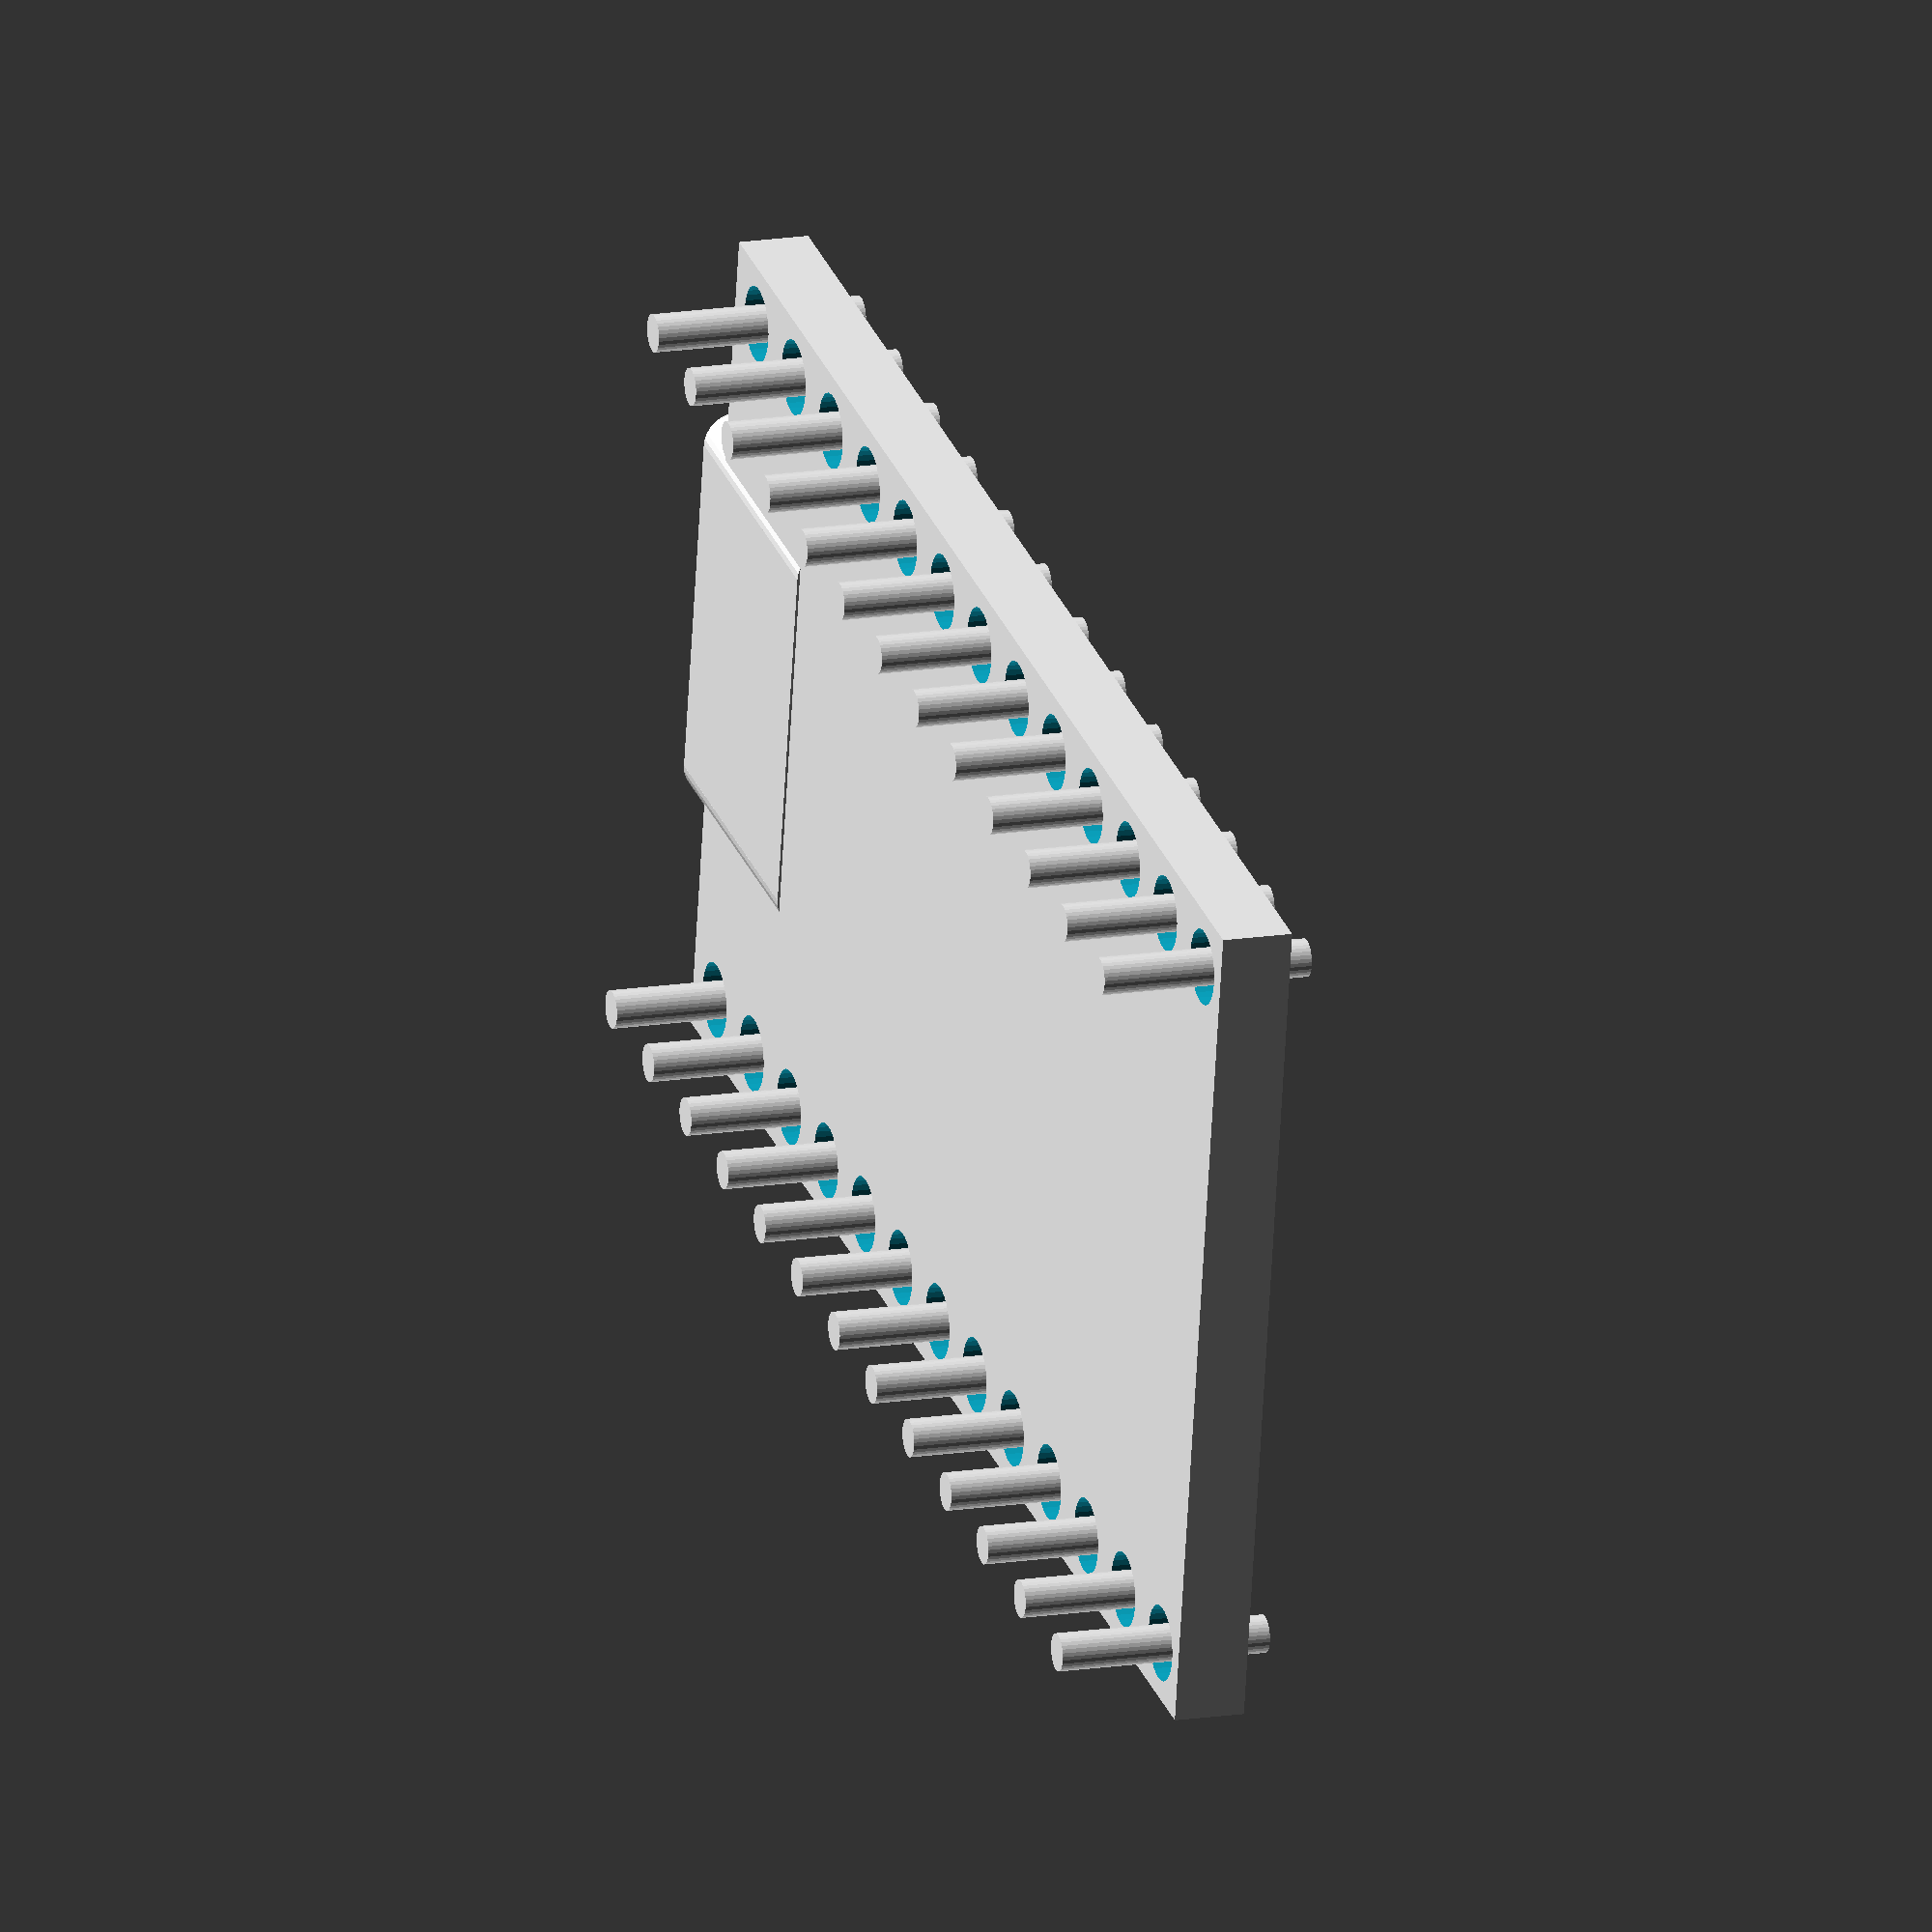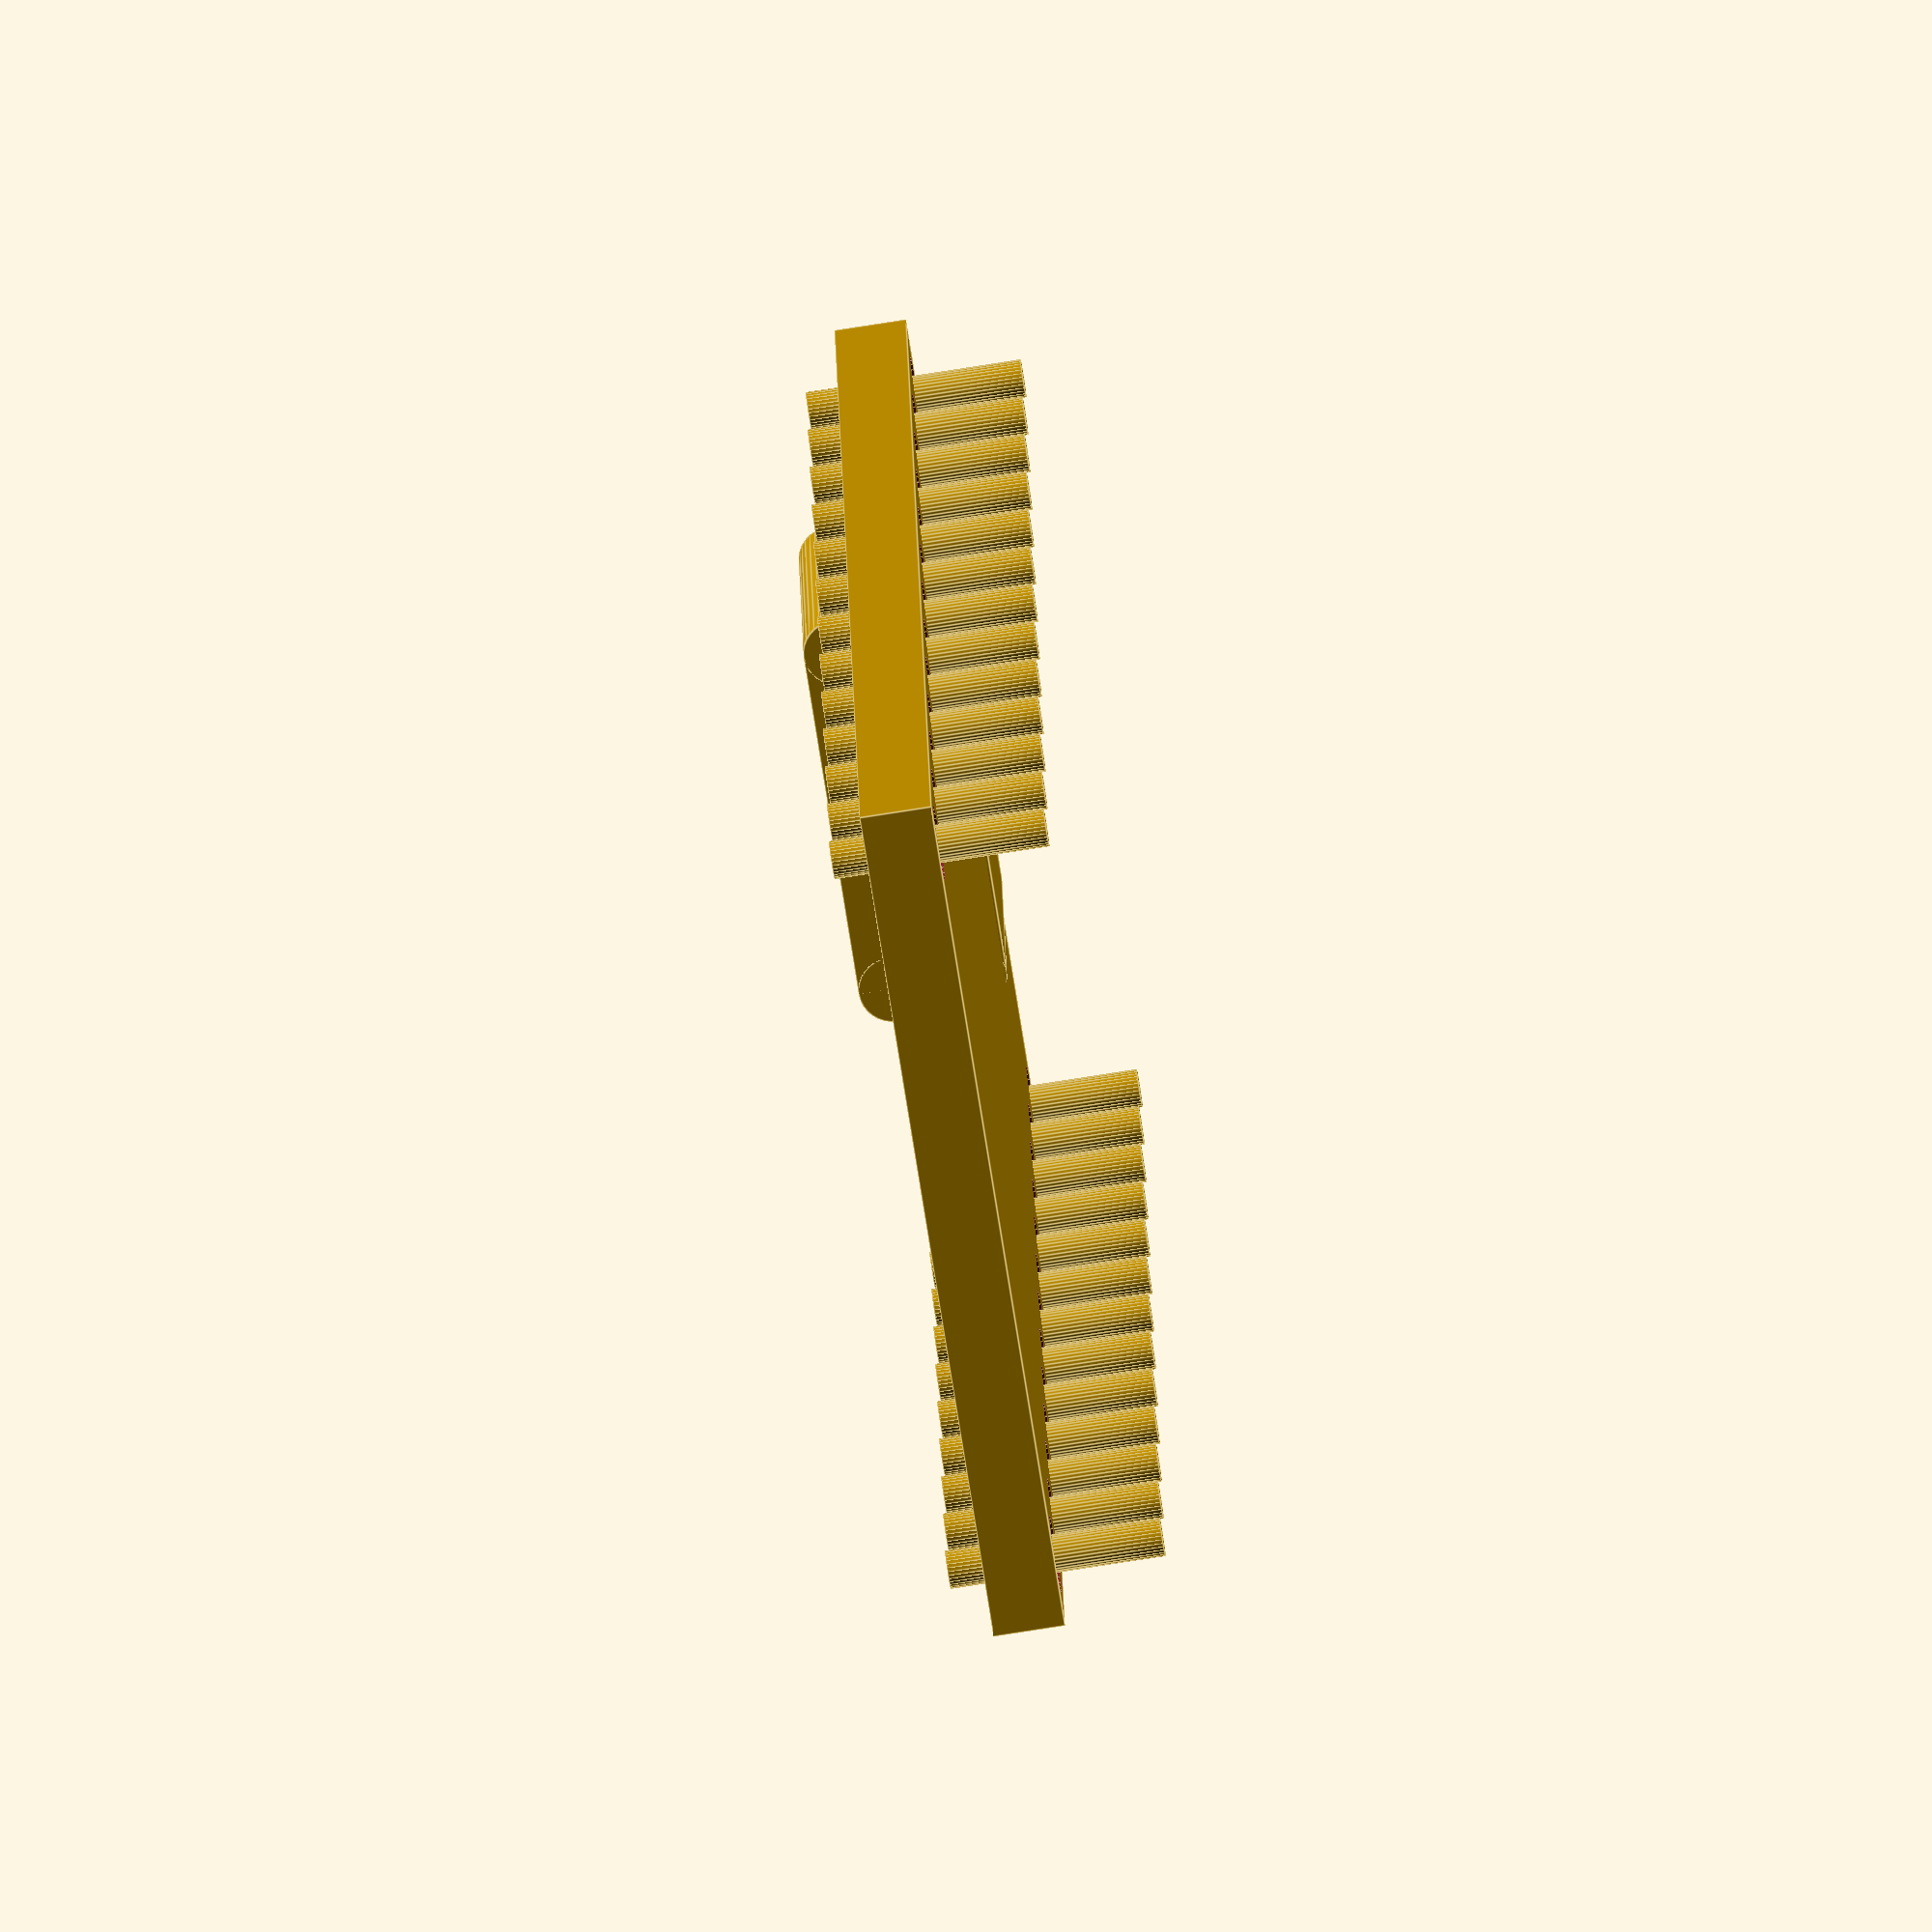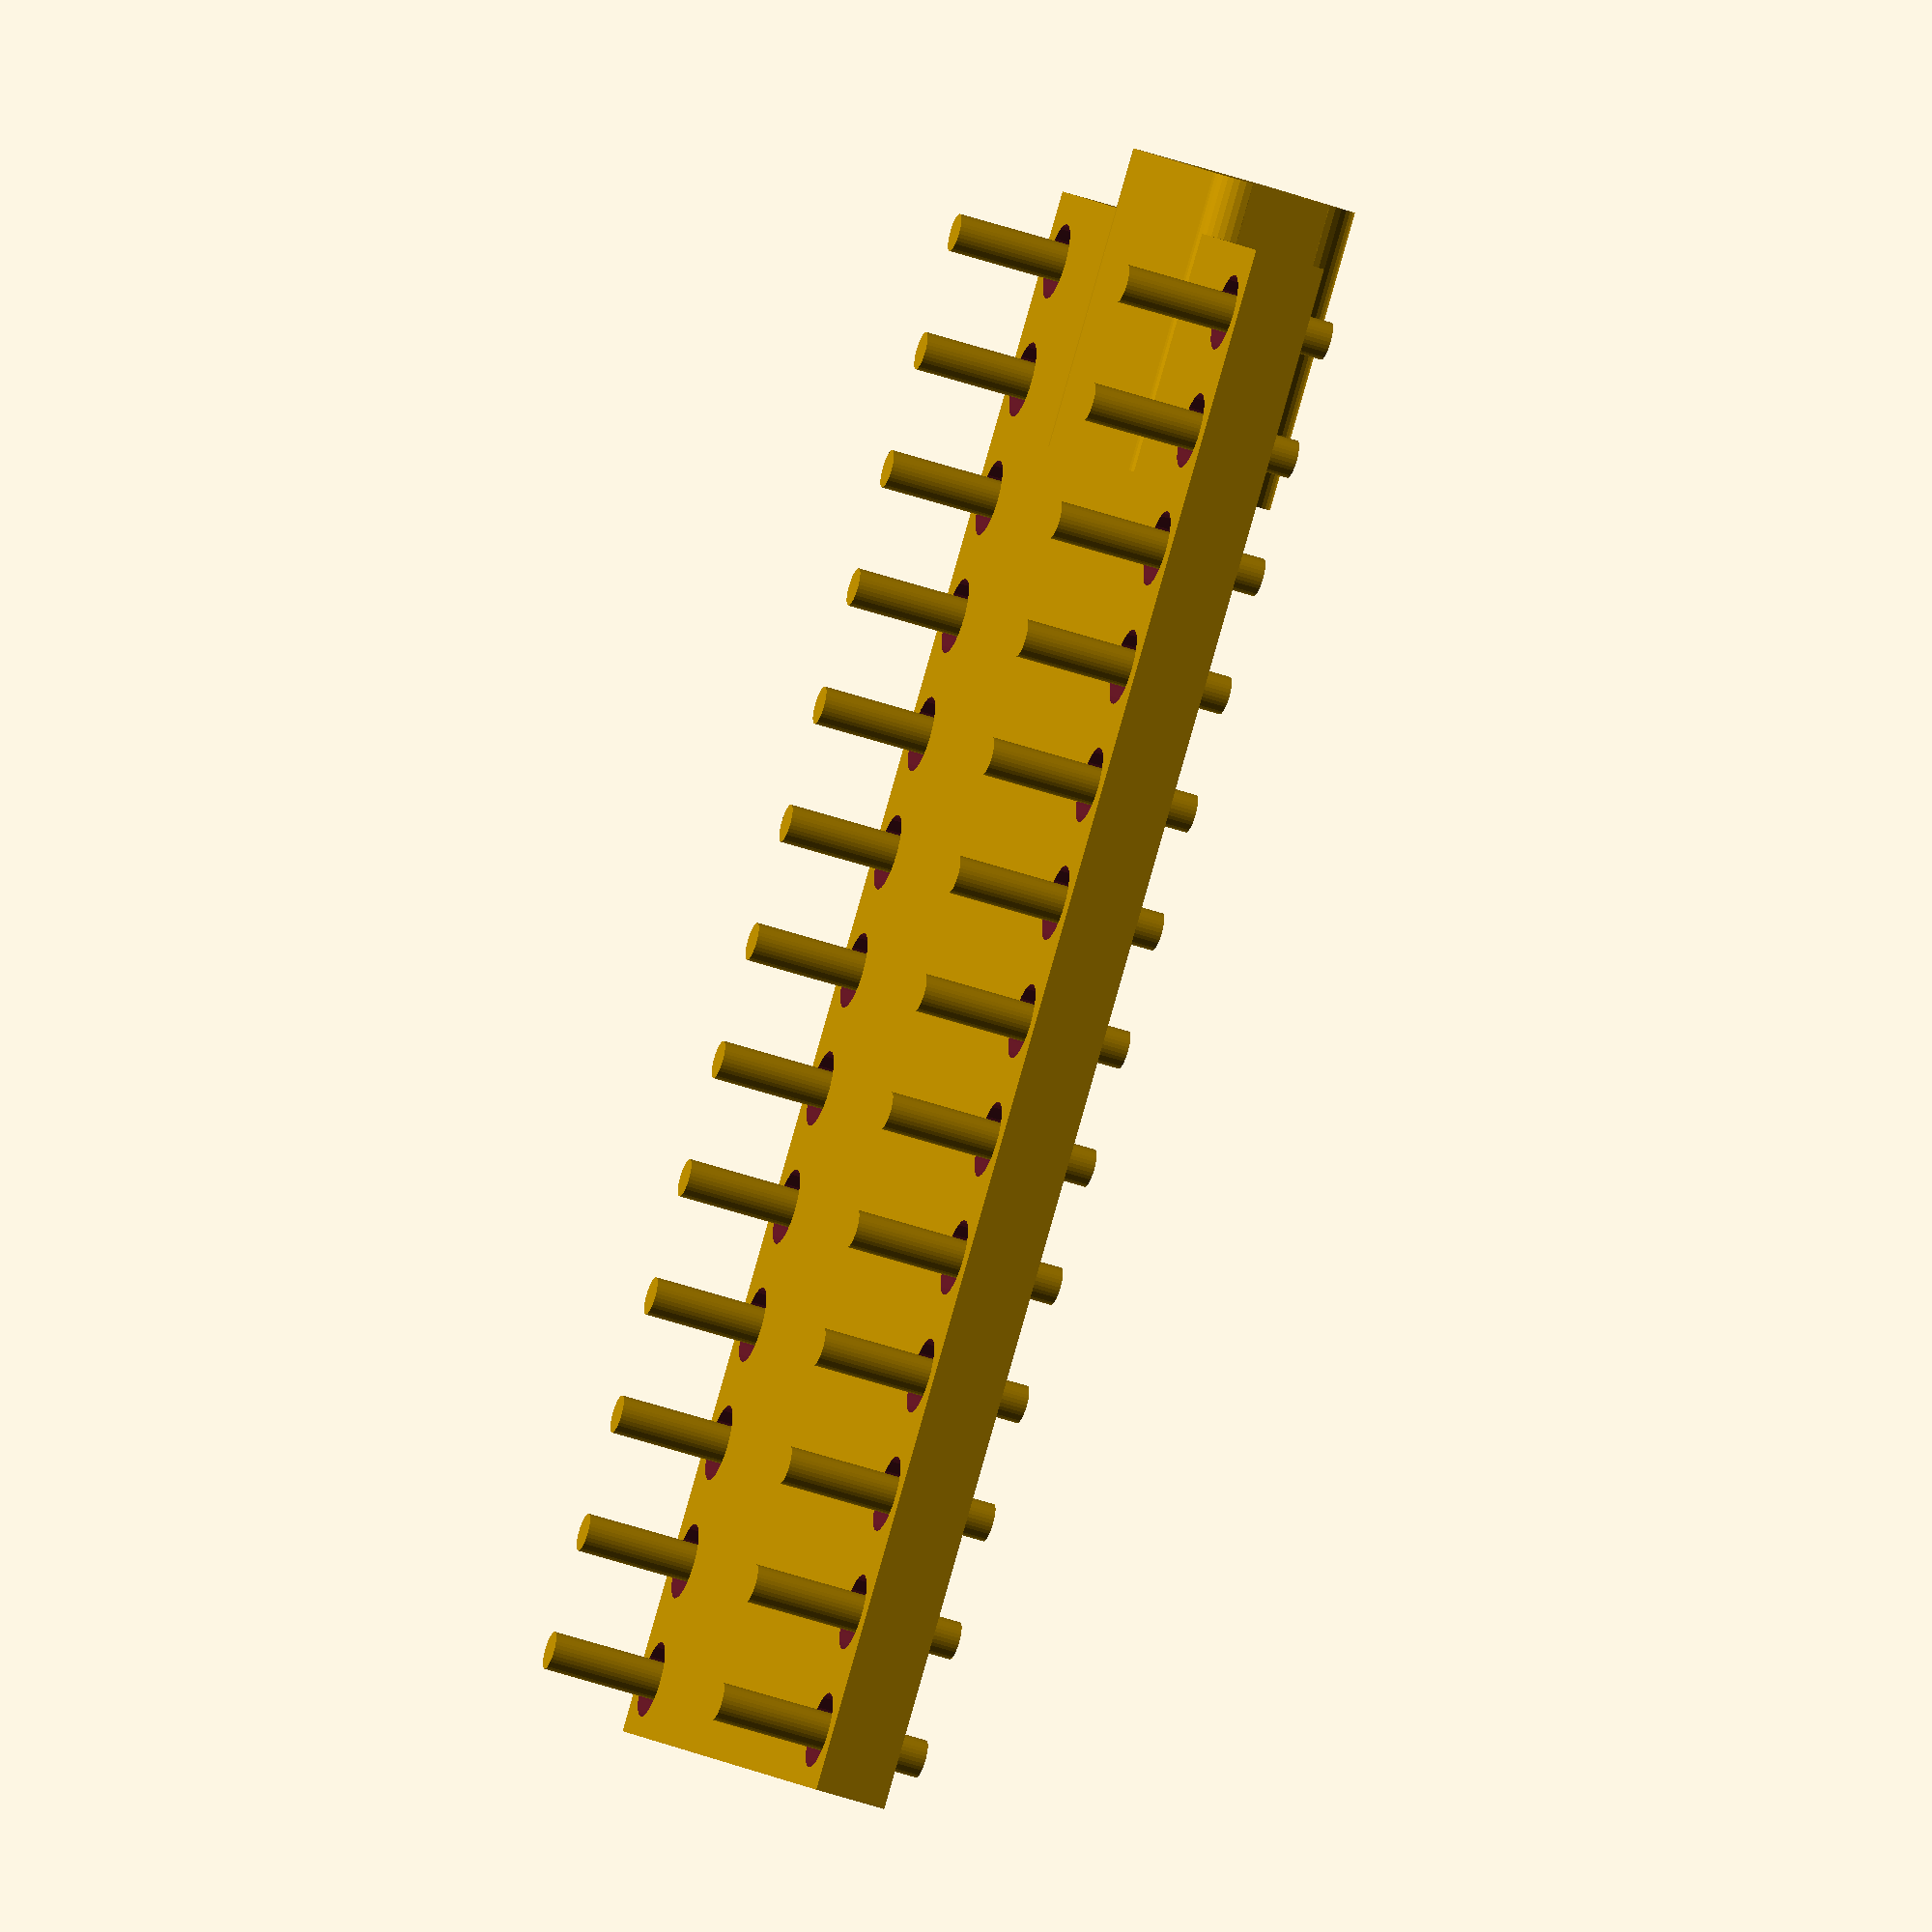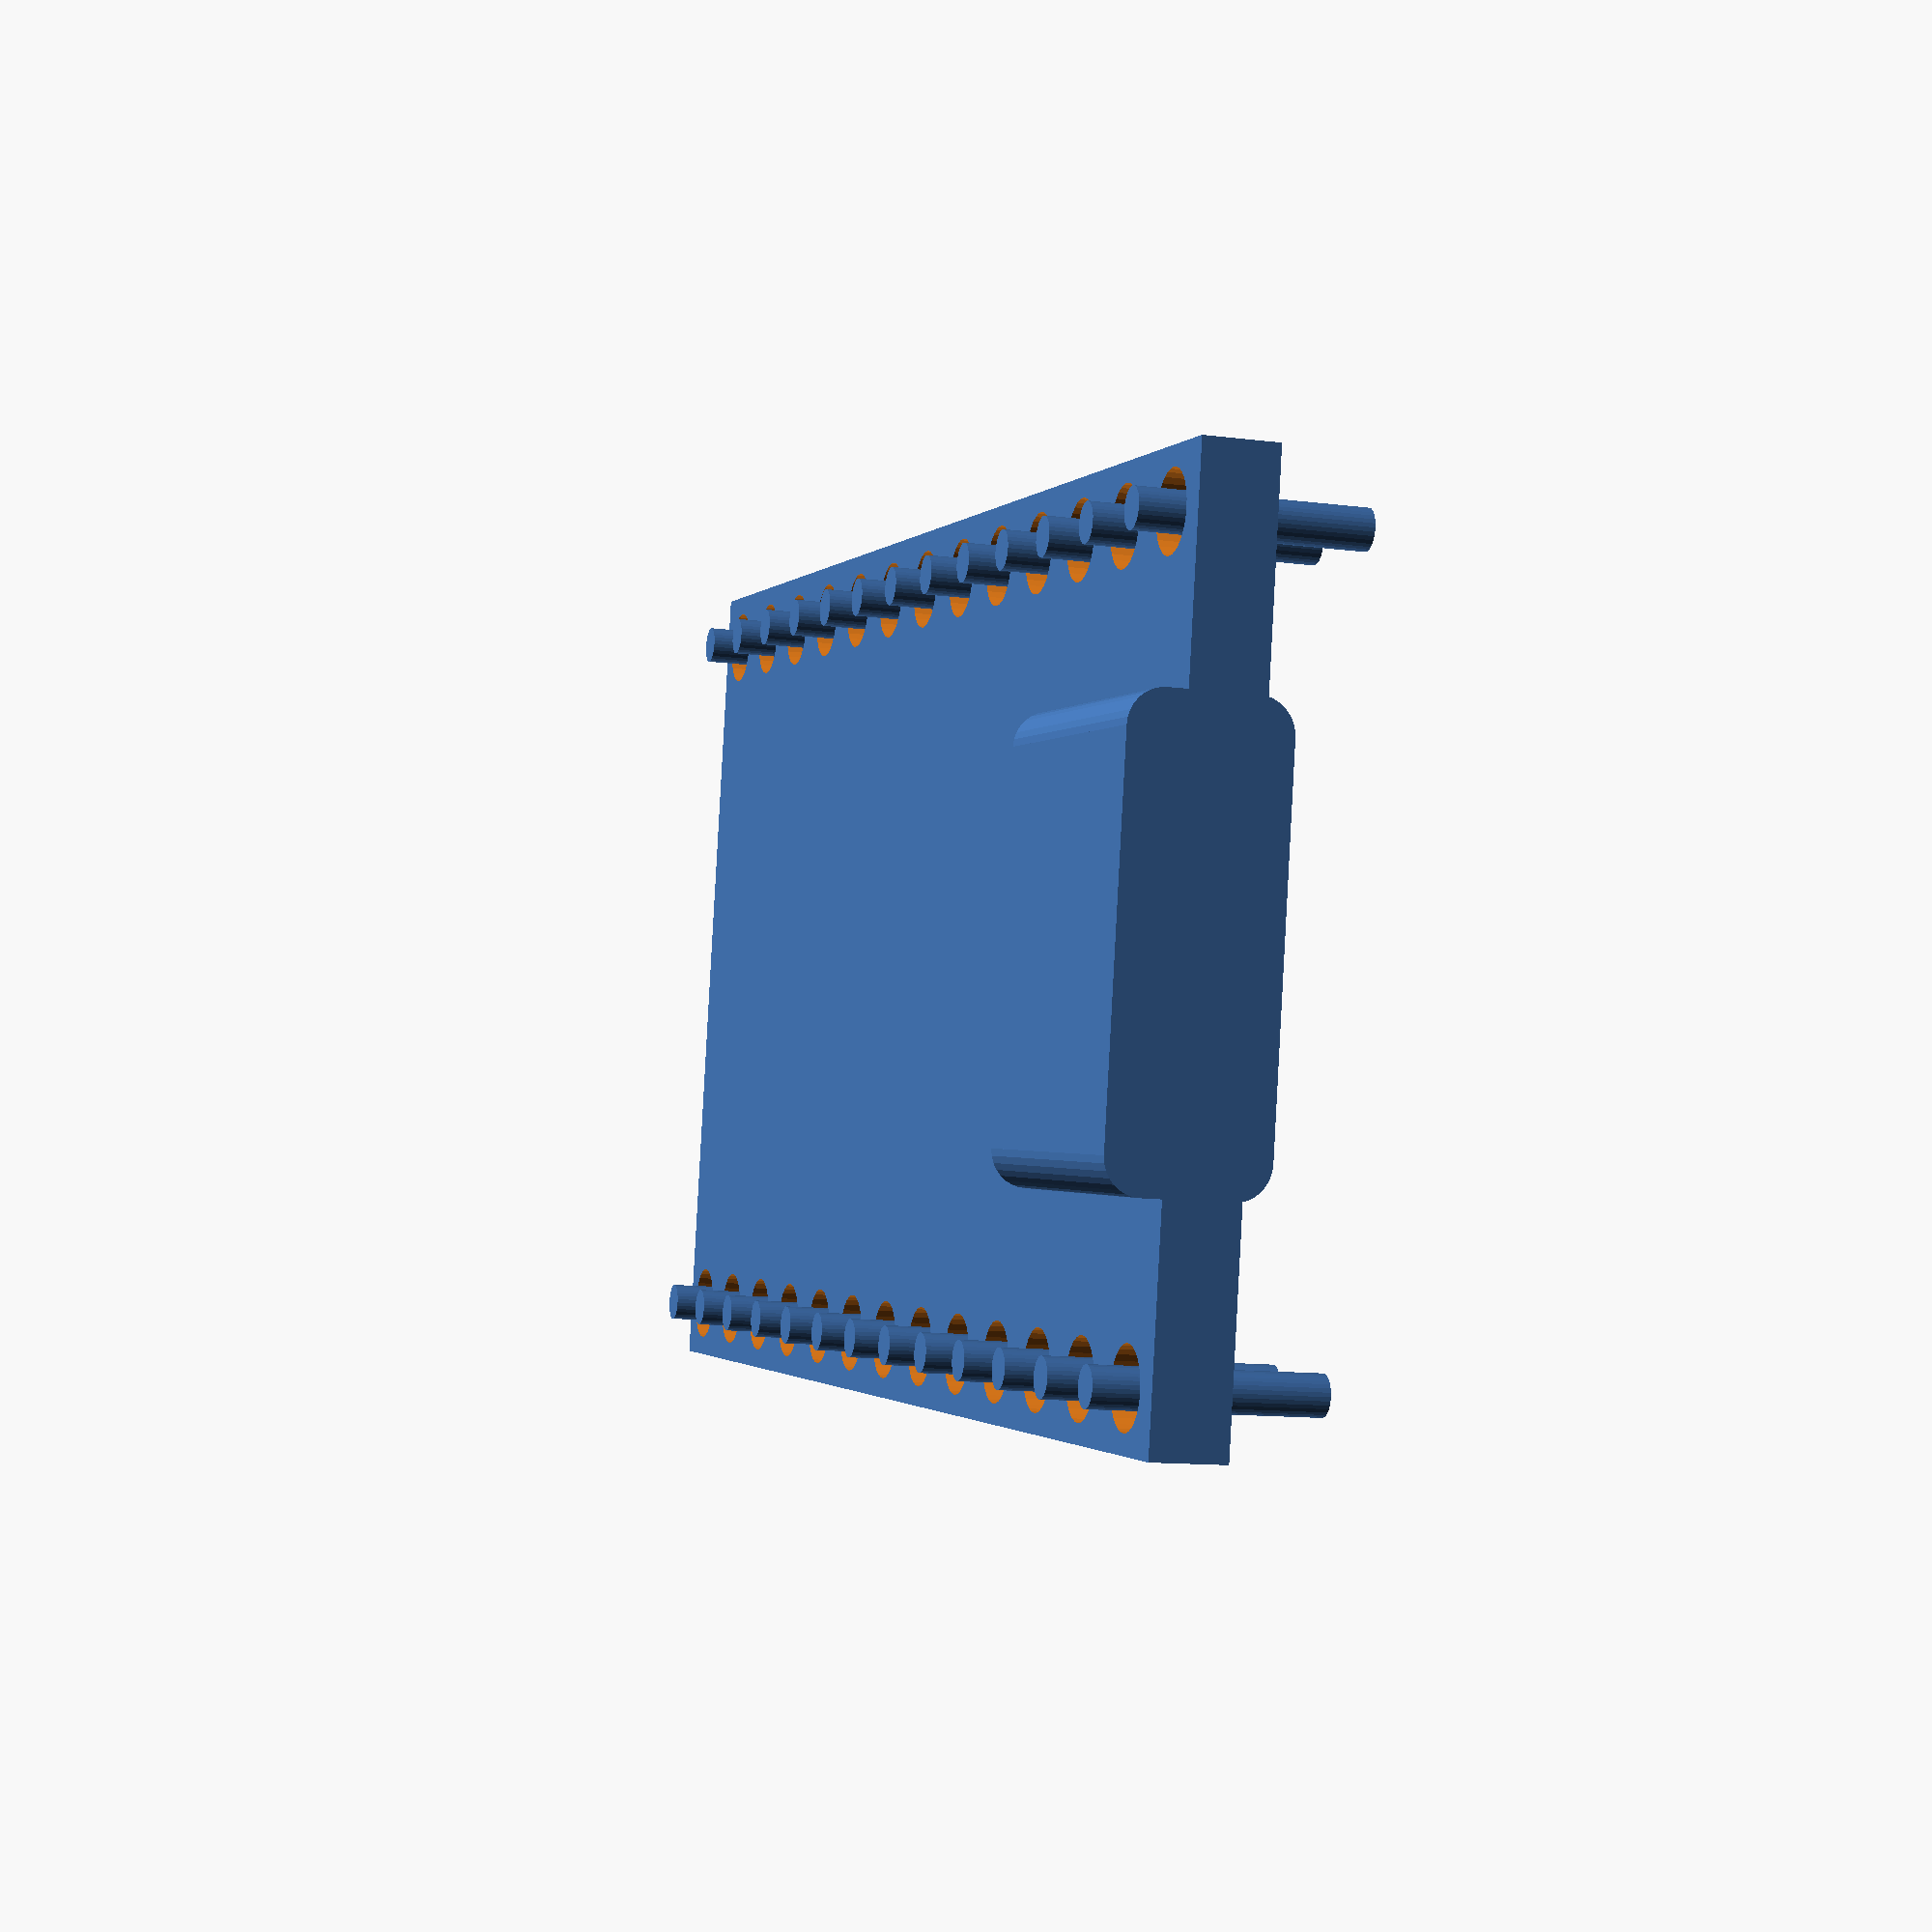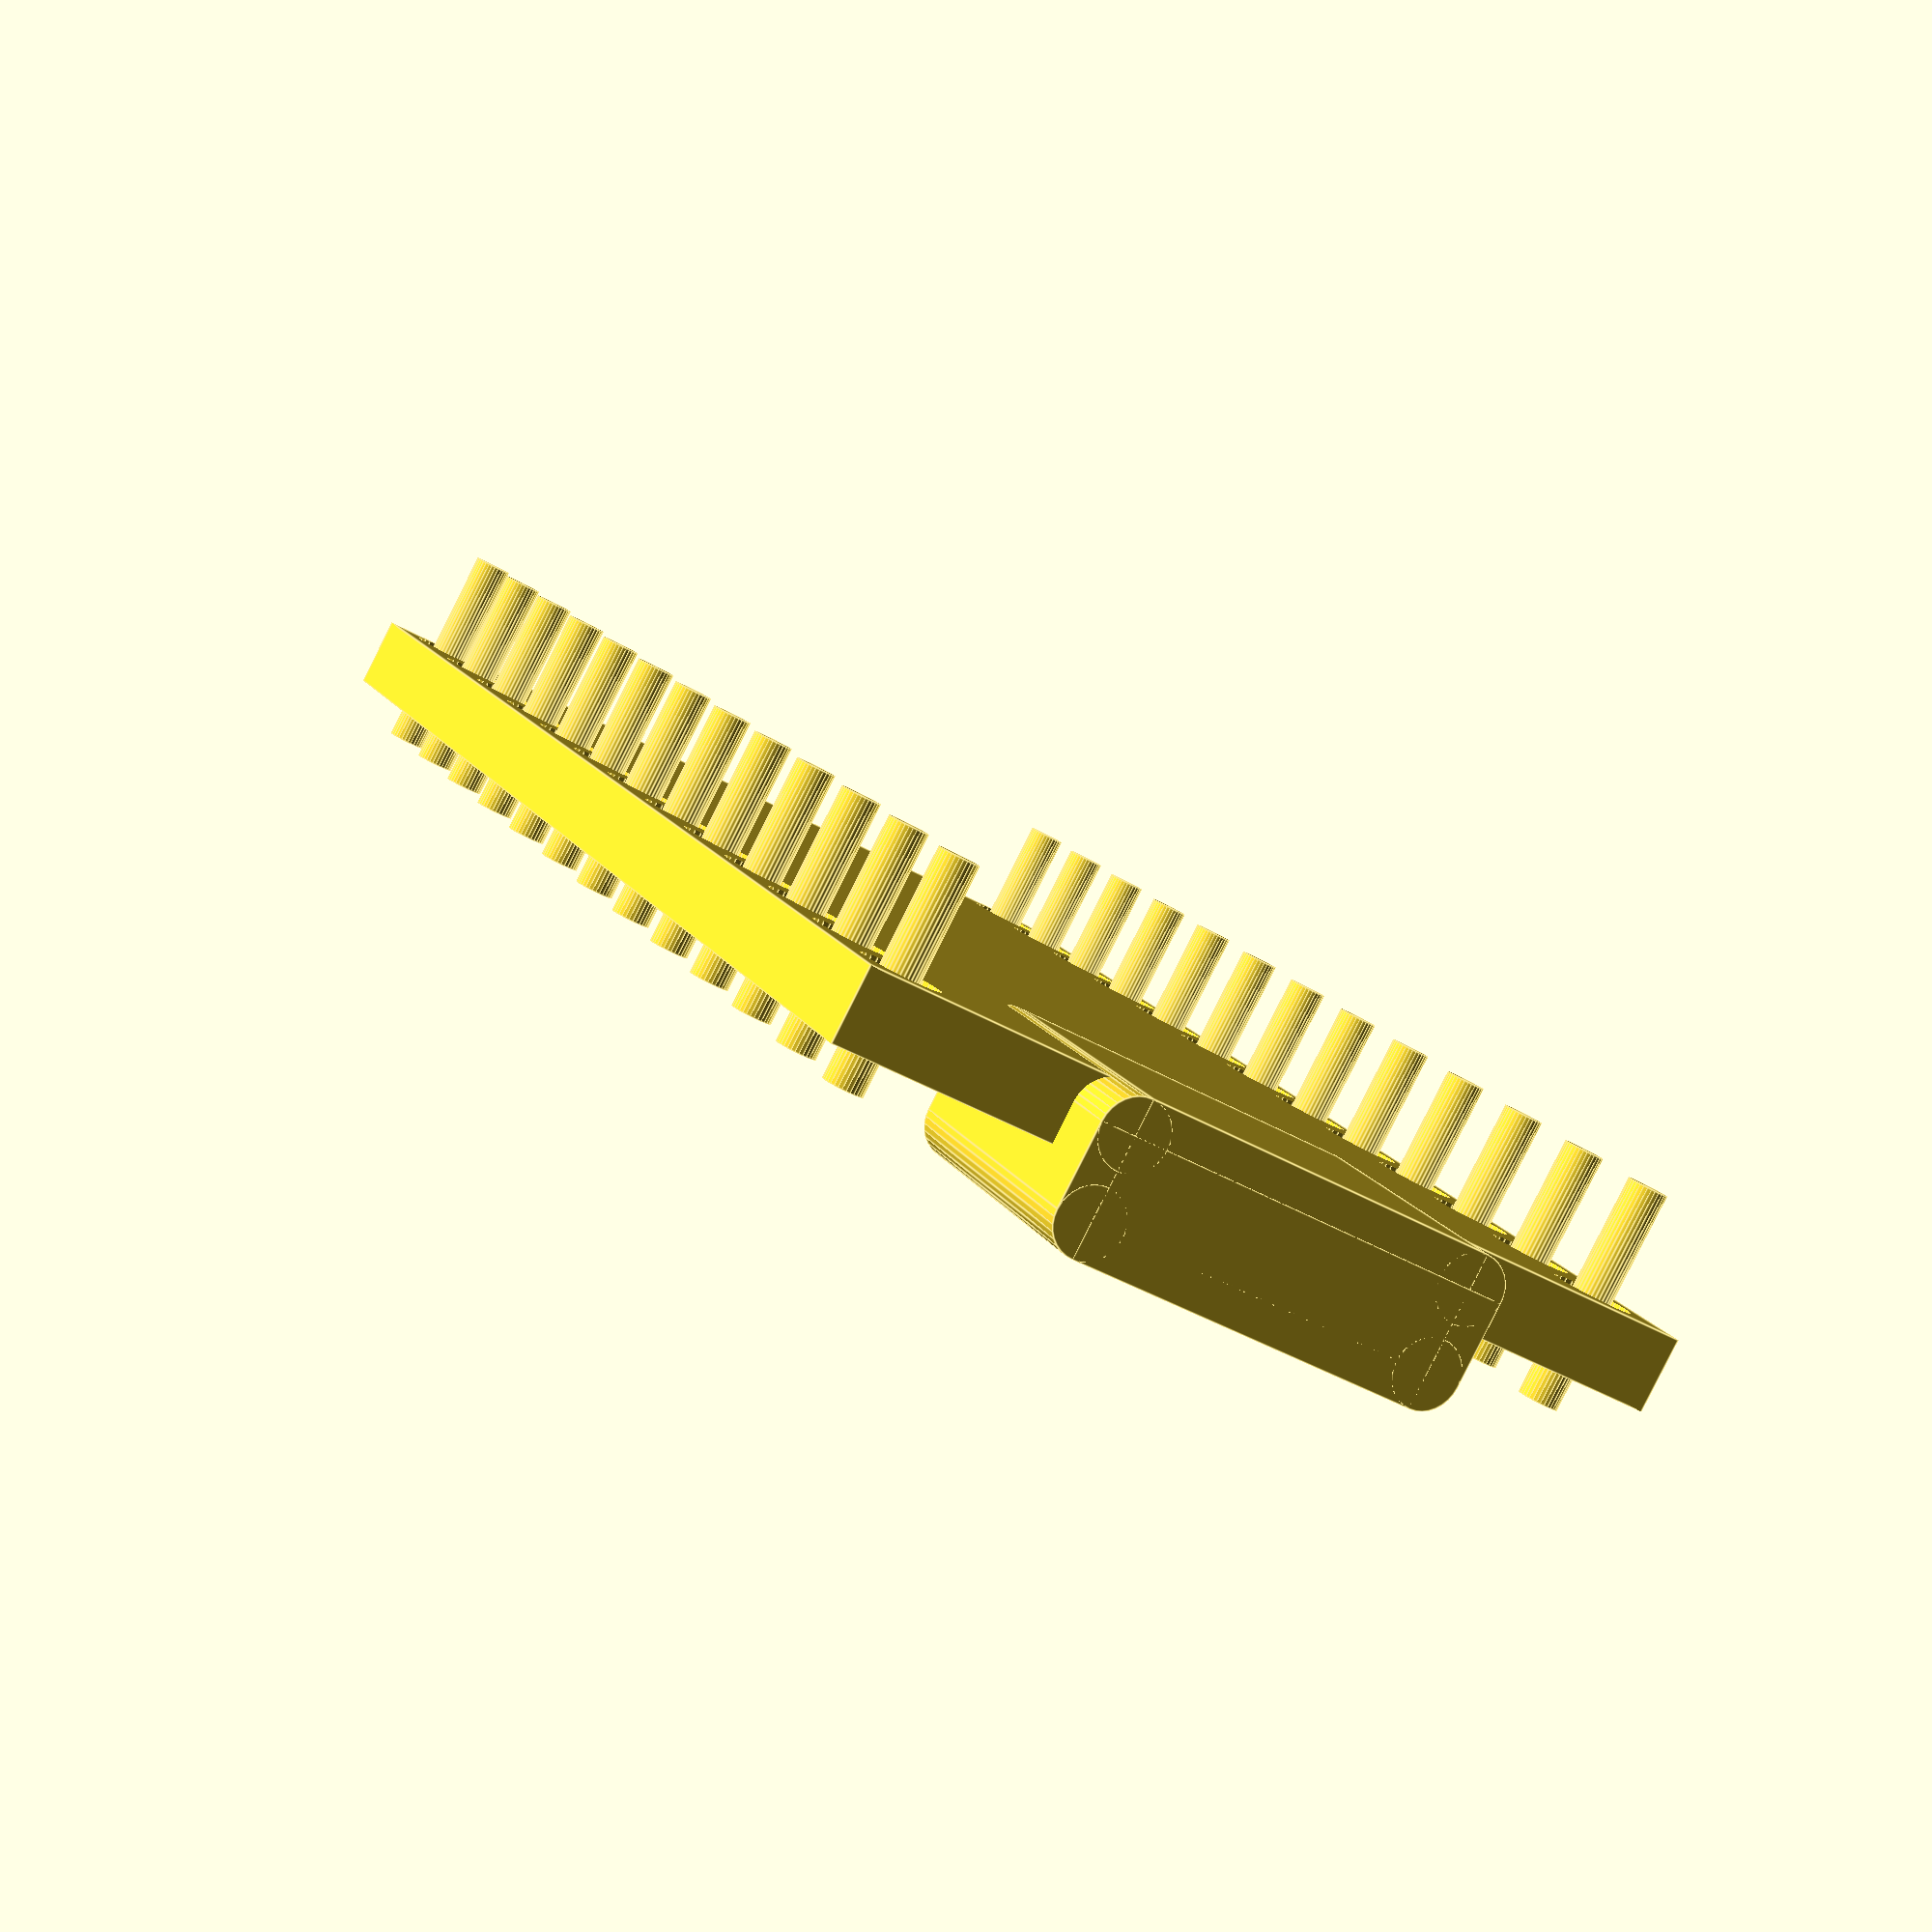
<openscad>
BODY_WIDTH = 18;
BODY_LENGTH = 33.1;
BODY_HEIGHT = 1.5;

USB_WIDTH = 8.8;
USB_HEIGHT = 3.1;
USB_LENGTH = 6.4;
USB_CORNER_RADIUS = 0.7;
USB_CORNER_OFFSET_X = USB_WIDTH / 2 - USB_CORNER_RADIUS;
USB_CORNER_OFFSET_Y = USB_HEIGHT / 2 - USB_CORNER_RADIUS;

PIN_EDGE_GAP_Y = 0.8;
PIN_EDGE_GAP_X = 0.8;
PIN_RADIUS = 0.8;
PIN_POSITION_X = (BODY_WIDTH - PIN_RADIUS * 2 - PIN_EDGE_GAP_X) / 2; // Distance between the centre-line of the board and the centre of each pair of pins
PIN_POSITION_Y = 2.54;

// TODO: USB-C port using intersection of 4 cylinders for the corners and 2 cuboids for the port body.
translate([BODY_WIDTH / 2, BODY_LENGTH / 2, BODY_HEIGHT / 2]) {

    union(){
    // subtract the volume of the pin holes from the volume of the board body
    difference() {
        cube([BODY_WIDTH, BODY_LENGTH, BODY_HEIGHT], center = true);

        // Iterate over each pair of pins' position along the length of the board
        for (i = [0 : PIN_POSITION_Y : PIN_POSITION_Y * 12]) {
            pinPositionY = -BODY_LENGTH / 2 + PIN_EDGE_GAP_Y + PIN_RADIUS / 2 + i; // Position of each pair of pins along the length of the board

            translate([PIN_POSITION_X, pinPositionY, 0]) {
                cylinder(h=BODY_HEIGHT + 0.1, r=PIN_RADIUS, center = true, $fn = 32);
            }

            translate([-PIN_POSITION_X, pinPositionY, 0]) {
                cylinder(h=BODY_HEIGHT + 0.1, r=PIN_RADIUS, center = true, $fn = 32);
            }

        }
    }

    // Iterate over each pair of pins' position along the length of the board and insert a pin model
    for (i = [0 : PIN_POSITION_Y : PIN_POSITION_Y * 12]) {
        pinPositionY = -BODY_LENGTH / 2 + PIN_EDGE_GAP_Y + PIN_RADIUS / 2 + i; // Position of each pair of pins along the length of the board

        translate([PIN_POSITION_X, pinPositionY, -BODY_HEIGHT / 2]) {
            cylinder(h=BODY_HEIGHT * 3, r=PIN_RADIUS/2, center = true, $fn = 32);
        }

        translate([-PIN_POSITION_X, pinPositionY, -BODY_HEIGHT / 2]) {
            cylinder(h=BODY_HEIGHT * 3, r=PIN_RADIUS/2, center = true, $fn = 32);
        }

    }

    union(){
    translate([0, BODY_LENGTH / 2 - USB_LENGTH / 2 * 0.6, BODY_HEIGHT / 2]) {
        cube([USB_WIDTH - USB_CORNER_RADIUS * 2, USB_LENGTH, USB_HEIGHT], center = true);
        cube([USB_WIDTH, USB_LENGTH, USB_HEIGHT - USB_CORNER_RADIUS * 2], center = true);
        
        rotate([90, 0, 0]) {
            translate([USB_CORNER_OFFSET_X, USB_CORNER_OFFSET_Y, 0]) {
                cylinder(h = USB_LENGTH, r = USB_CORNER_RADIUS, center = true, $fn = 32);
            }

            translate([-USB_CORNER_OFFSET_X, USB_CORNER_OFFSET_Y, 0]) {
                cylinder(h = USB_LENGTH, r = USB_CORNER_RADIUS, center = true, $fn = 32);
            }

            translate([-USB_CORNER_OFFSET_X, -USB_CORNER_OFFSET_Y, 0]) {
                cylinder(h = USB_LENGTH, r = USB_CORNER_RADIUS, center = true, $fn = 32);
            }

            translate([USB_CORNER_OFFSET_X, -USB_CORNER_OFFSET_Y, 0]) {
                cylinder(h = USB_LENGTH, r = USB_CORNER_RADIUS, center = true, $fn = 32);
            }

        }
    }
    }
    }
}


</openscad>
<views>
elev=343.7 azim=79.6 roll=252.1 proj=o view=wireframe
elev=78.0 azim=5.8 roll=98.9 proj=o view=edges
elev=228.9 azim=129.0 roll=290.7 proj=o view=solid
elev=11.8 azim=100.3 roll=72.5 proj=p view=solid
elev=86.1 azim=203.2 roll=153.3 proj=p view=edges
</views>
